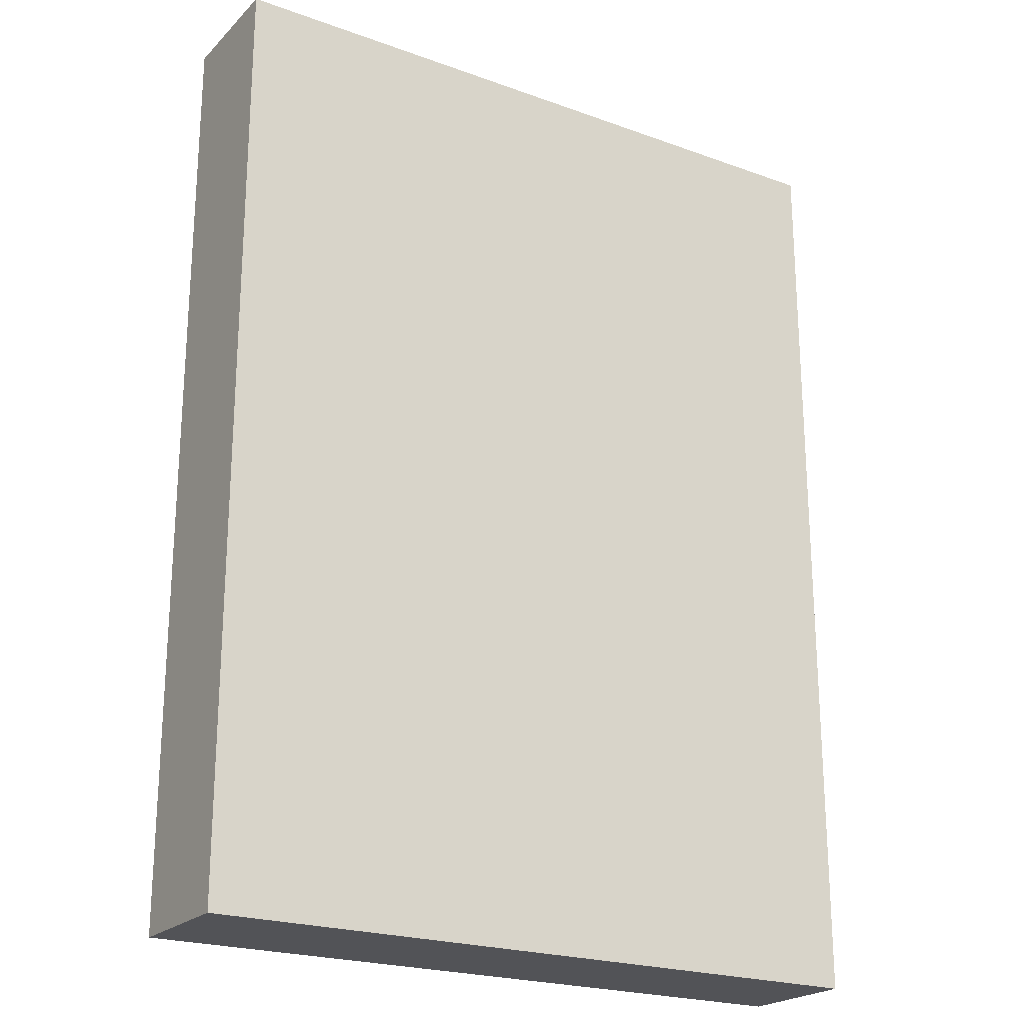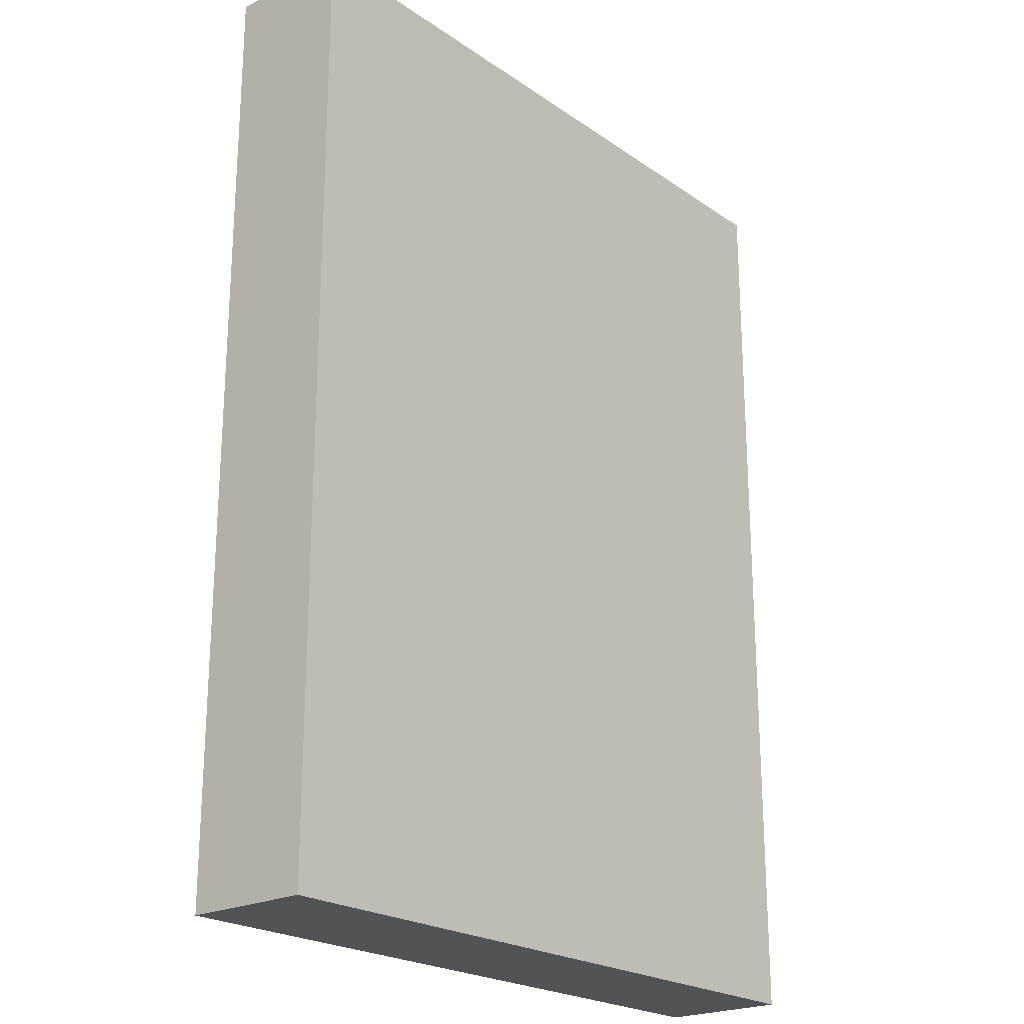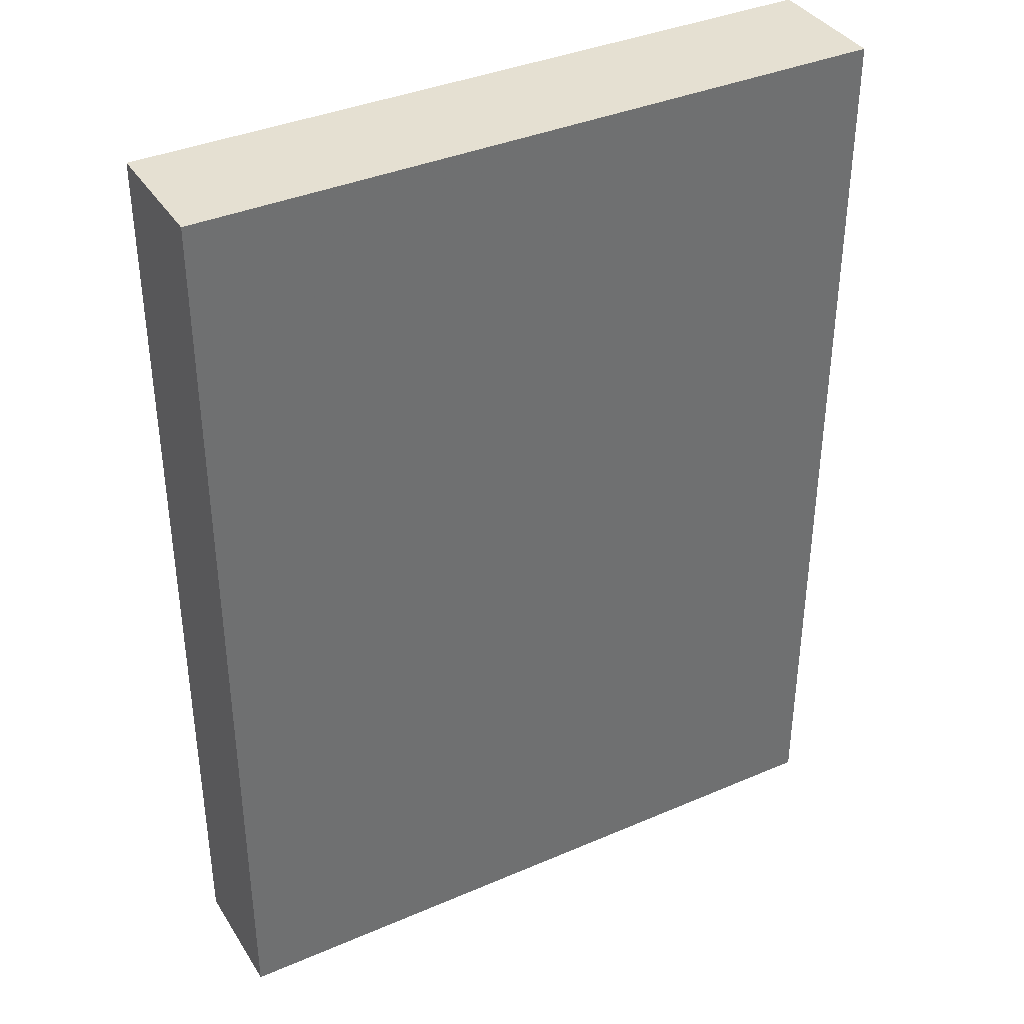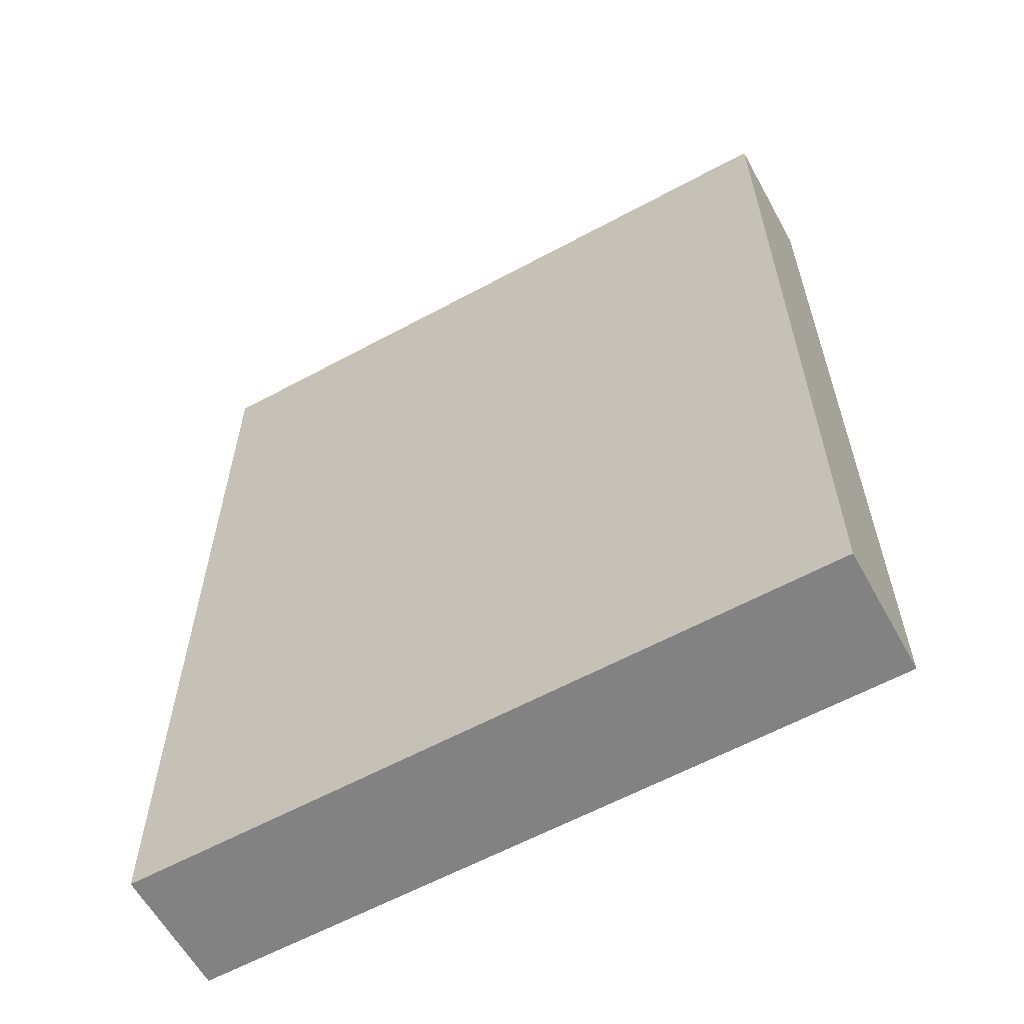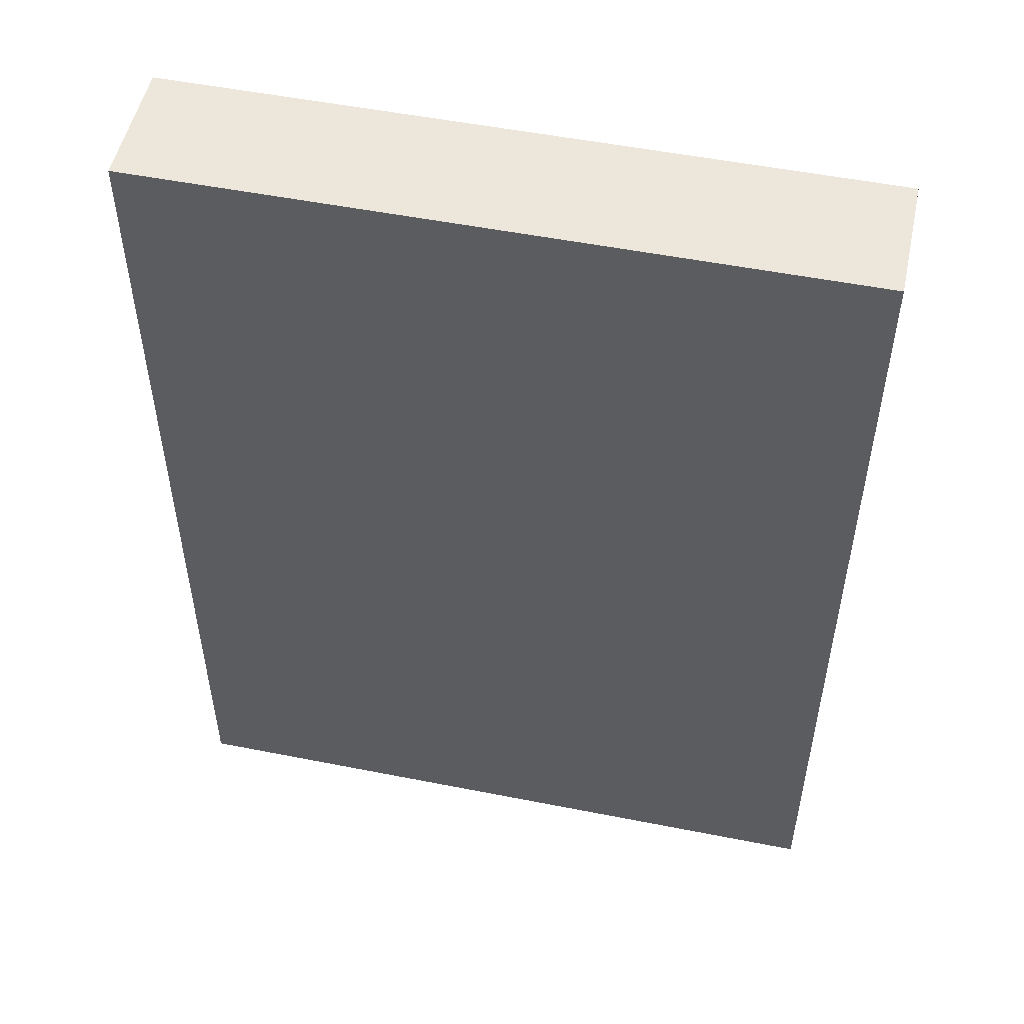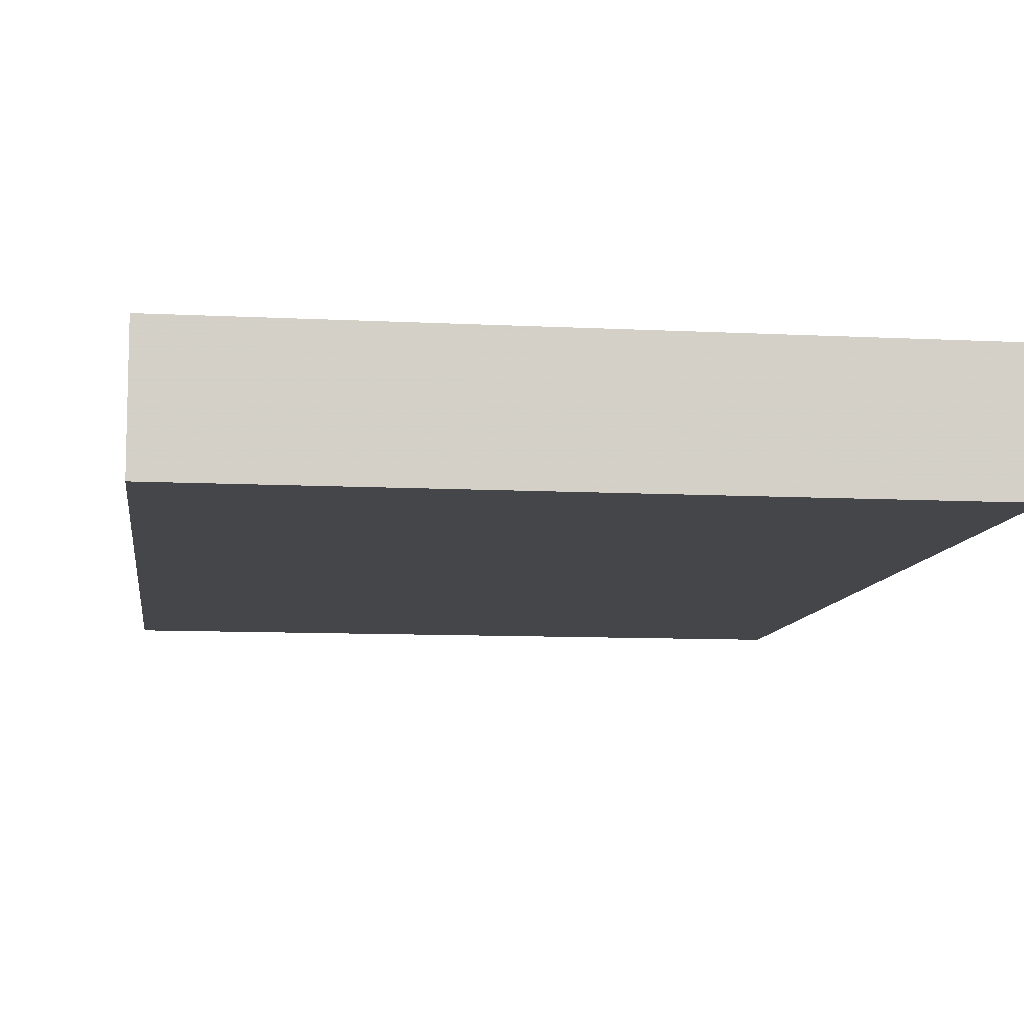
<metadata>
{"format":"obj","ext":"obj","renderer":"f3d","projection":"perspective","resolution":1024,"background":"white","views":[{"elev":-22.3,"azim":148.0,"up":"+Y"},{"elev":-22.4,"azim":-49.5,"up":"+Y"},{"elev":37.6,"azim":151.2,"up":"+Y"},{"elev":-60.9,"azim":28.9,"up":"+Y"},{"elev":51.9,"azim":-167.9,"up":"+Y"},{"elev":-9.5,"azim":172.3,"up":"+Z"}]}
</metadata>
<code>
o convex_0
v 0.09221 0.1248 0.01652
v -0.09262 -0.1248 -0.01698
v 0.09221 -0.1248 -0.01698
v -0.09262 -0.1248 0.01652
v -0.09262 0.1248 -0.01698
v 0.09221 -0.1248 0.01652
v 0.09221 0.1248 -0.01698
v -0.09262 0.1248 0.01652
f 5 4 8
f 2 3 4
f 3 2 5
f 2 4 5
f 3 1 6
f 4 3 6
f 1 4 6
f 1 3 7
f 5 1 7
f 3 5 7
f 4 1 8
f 1 5 8

</code>
